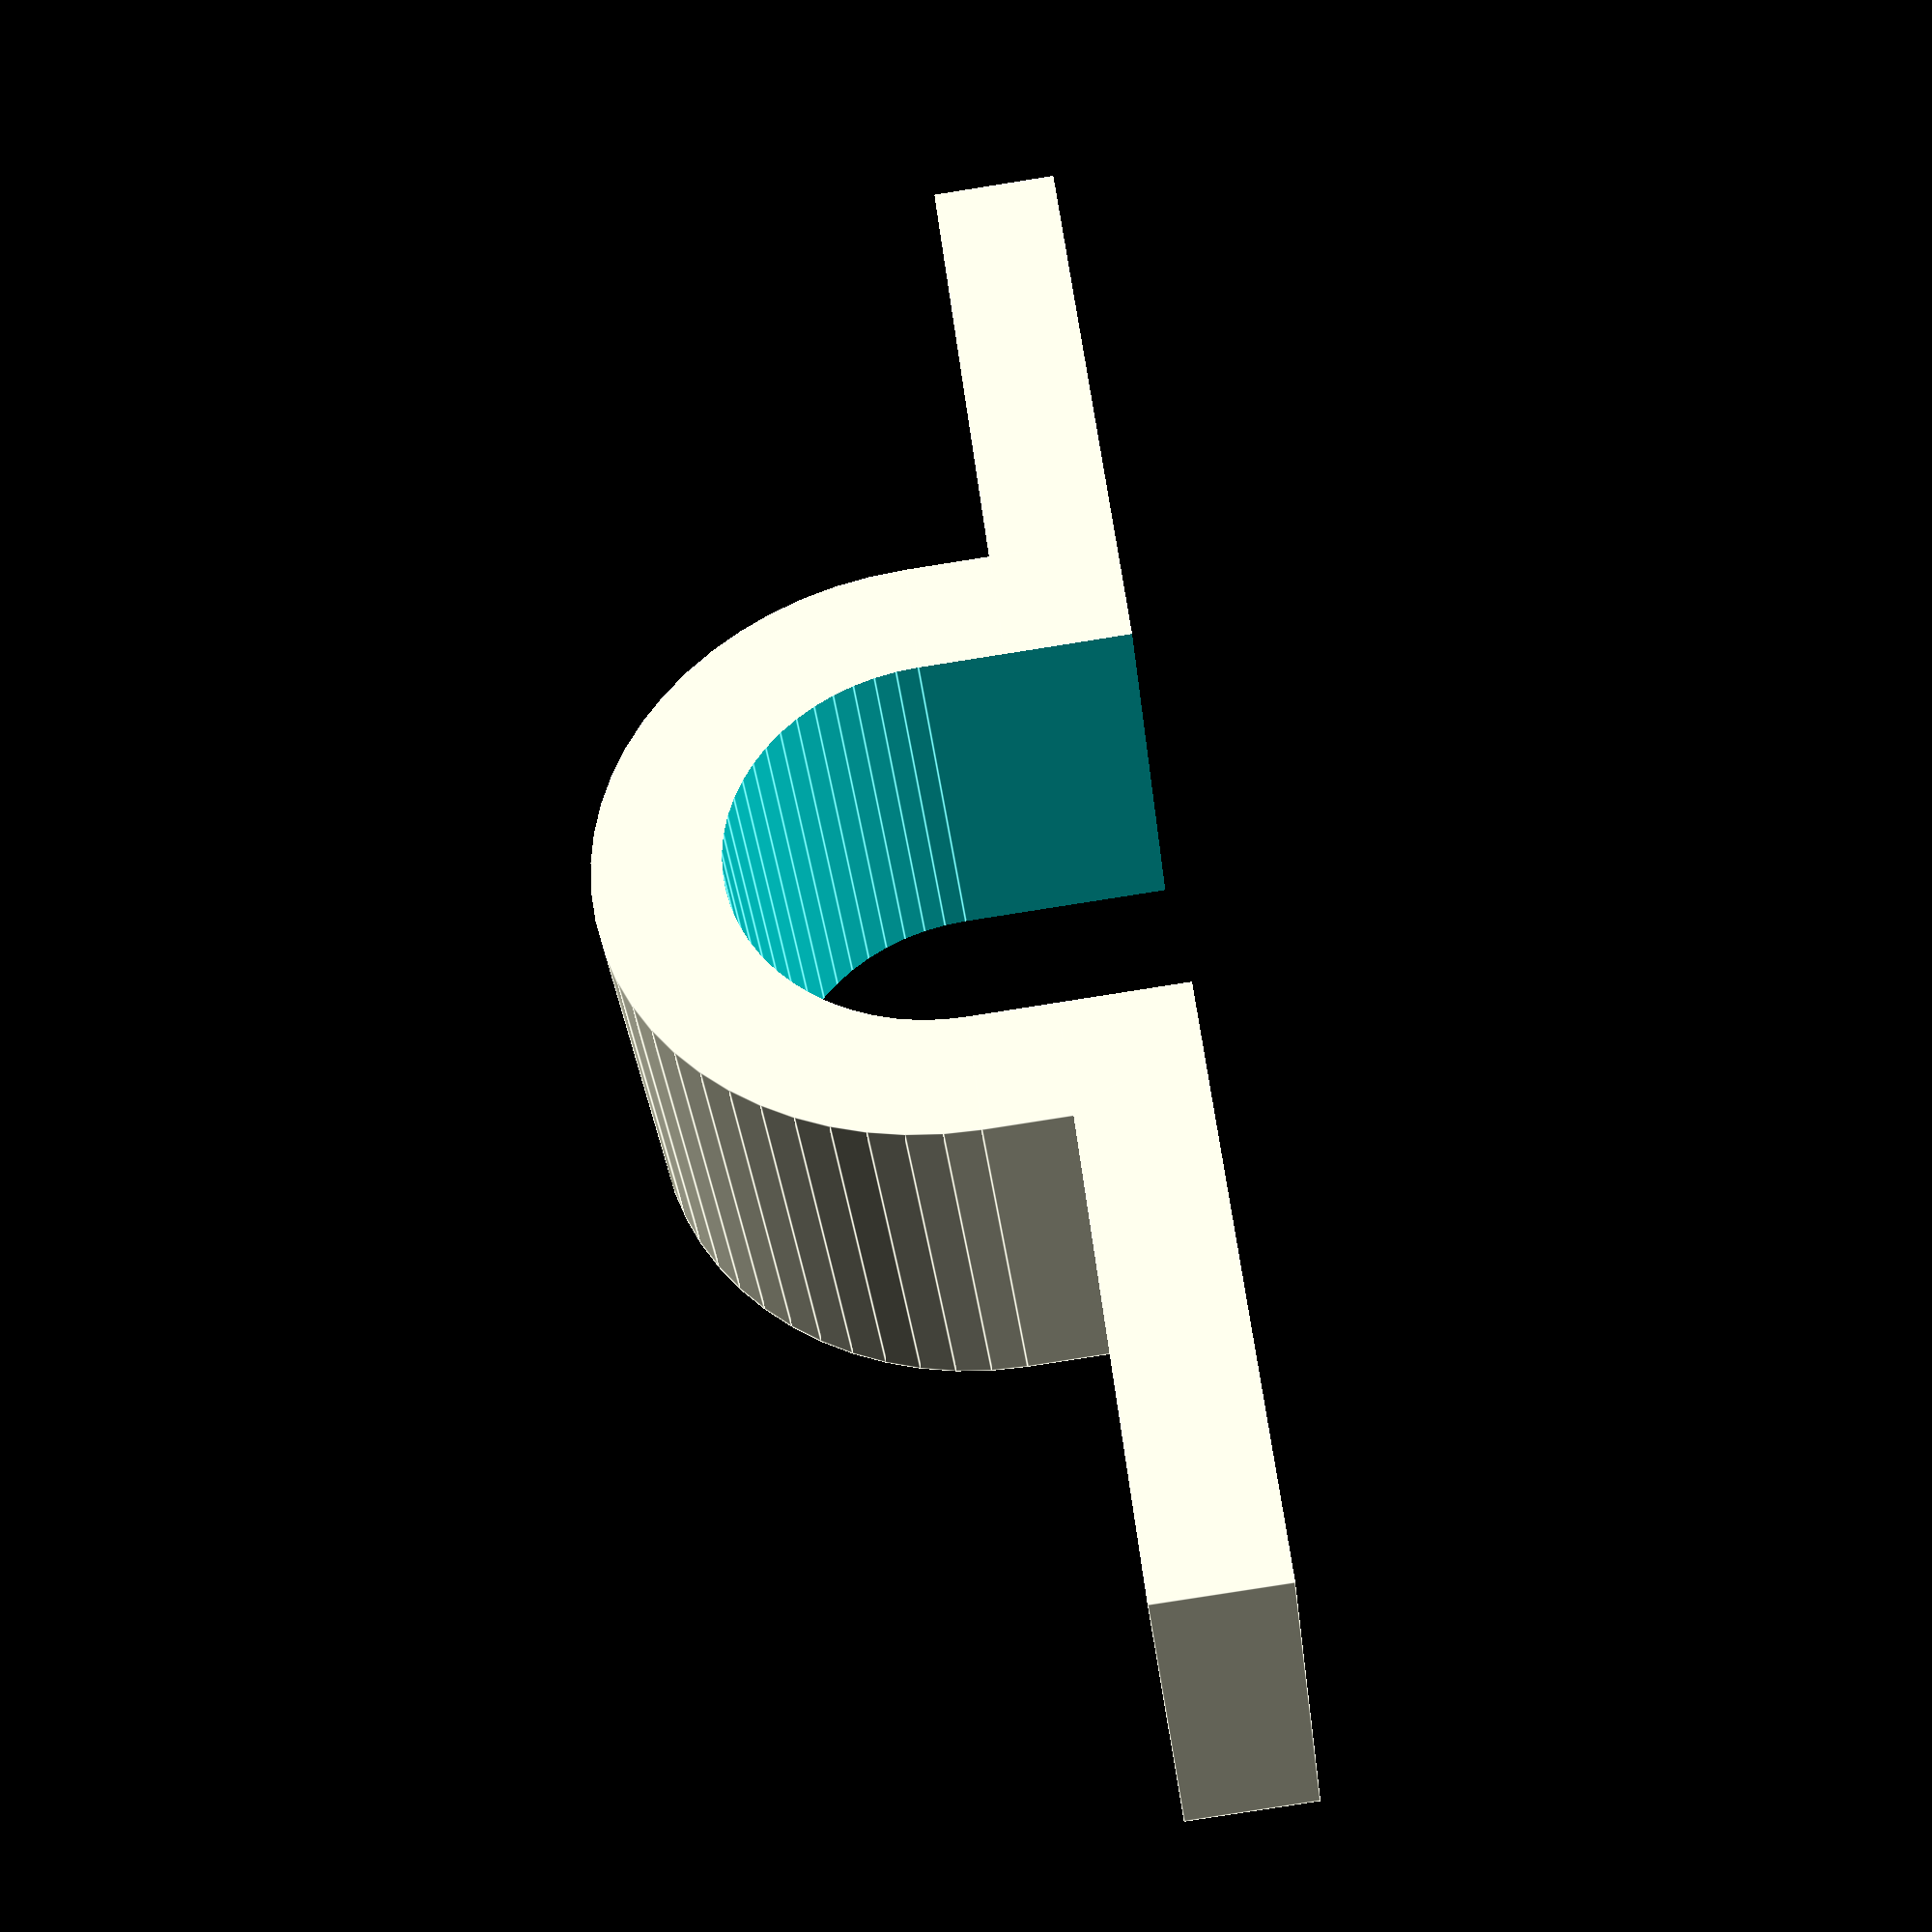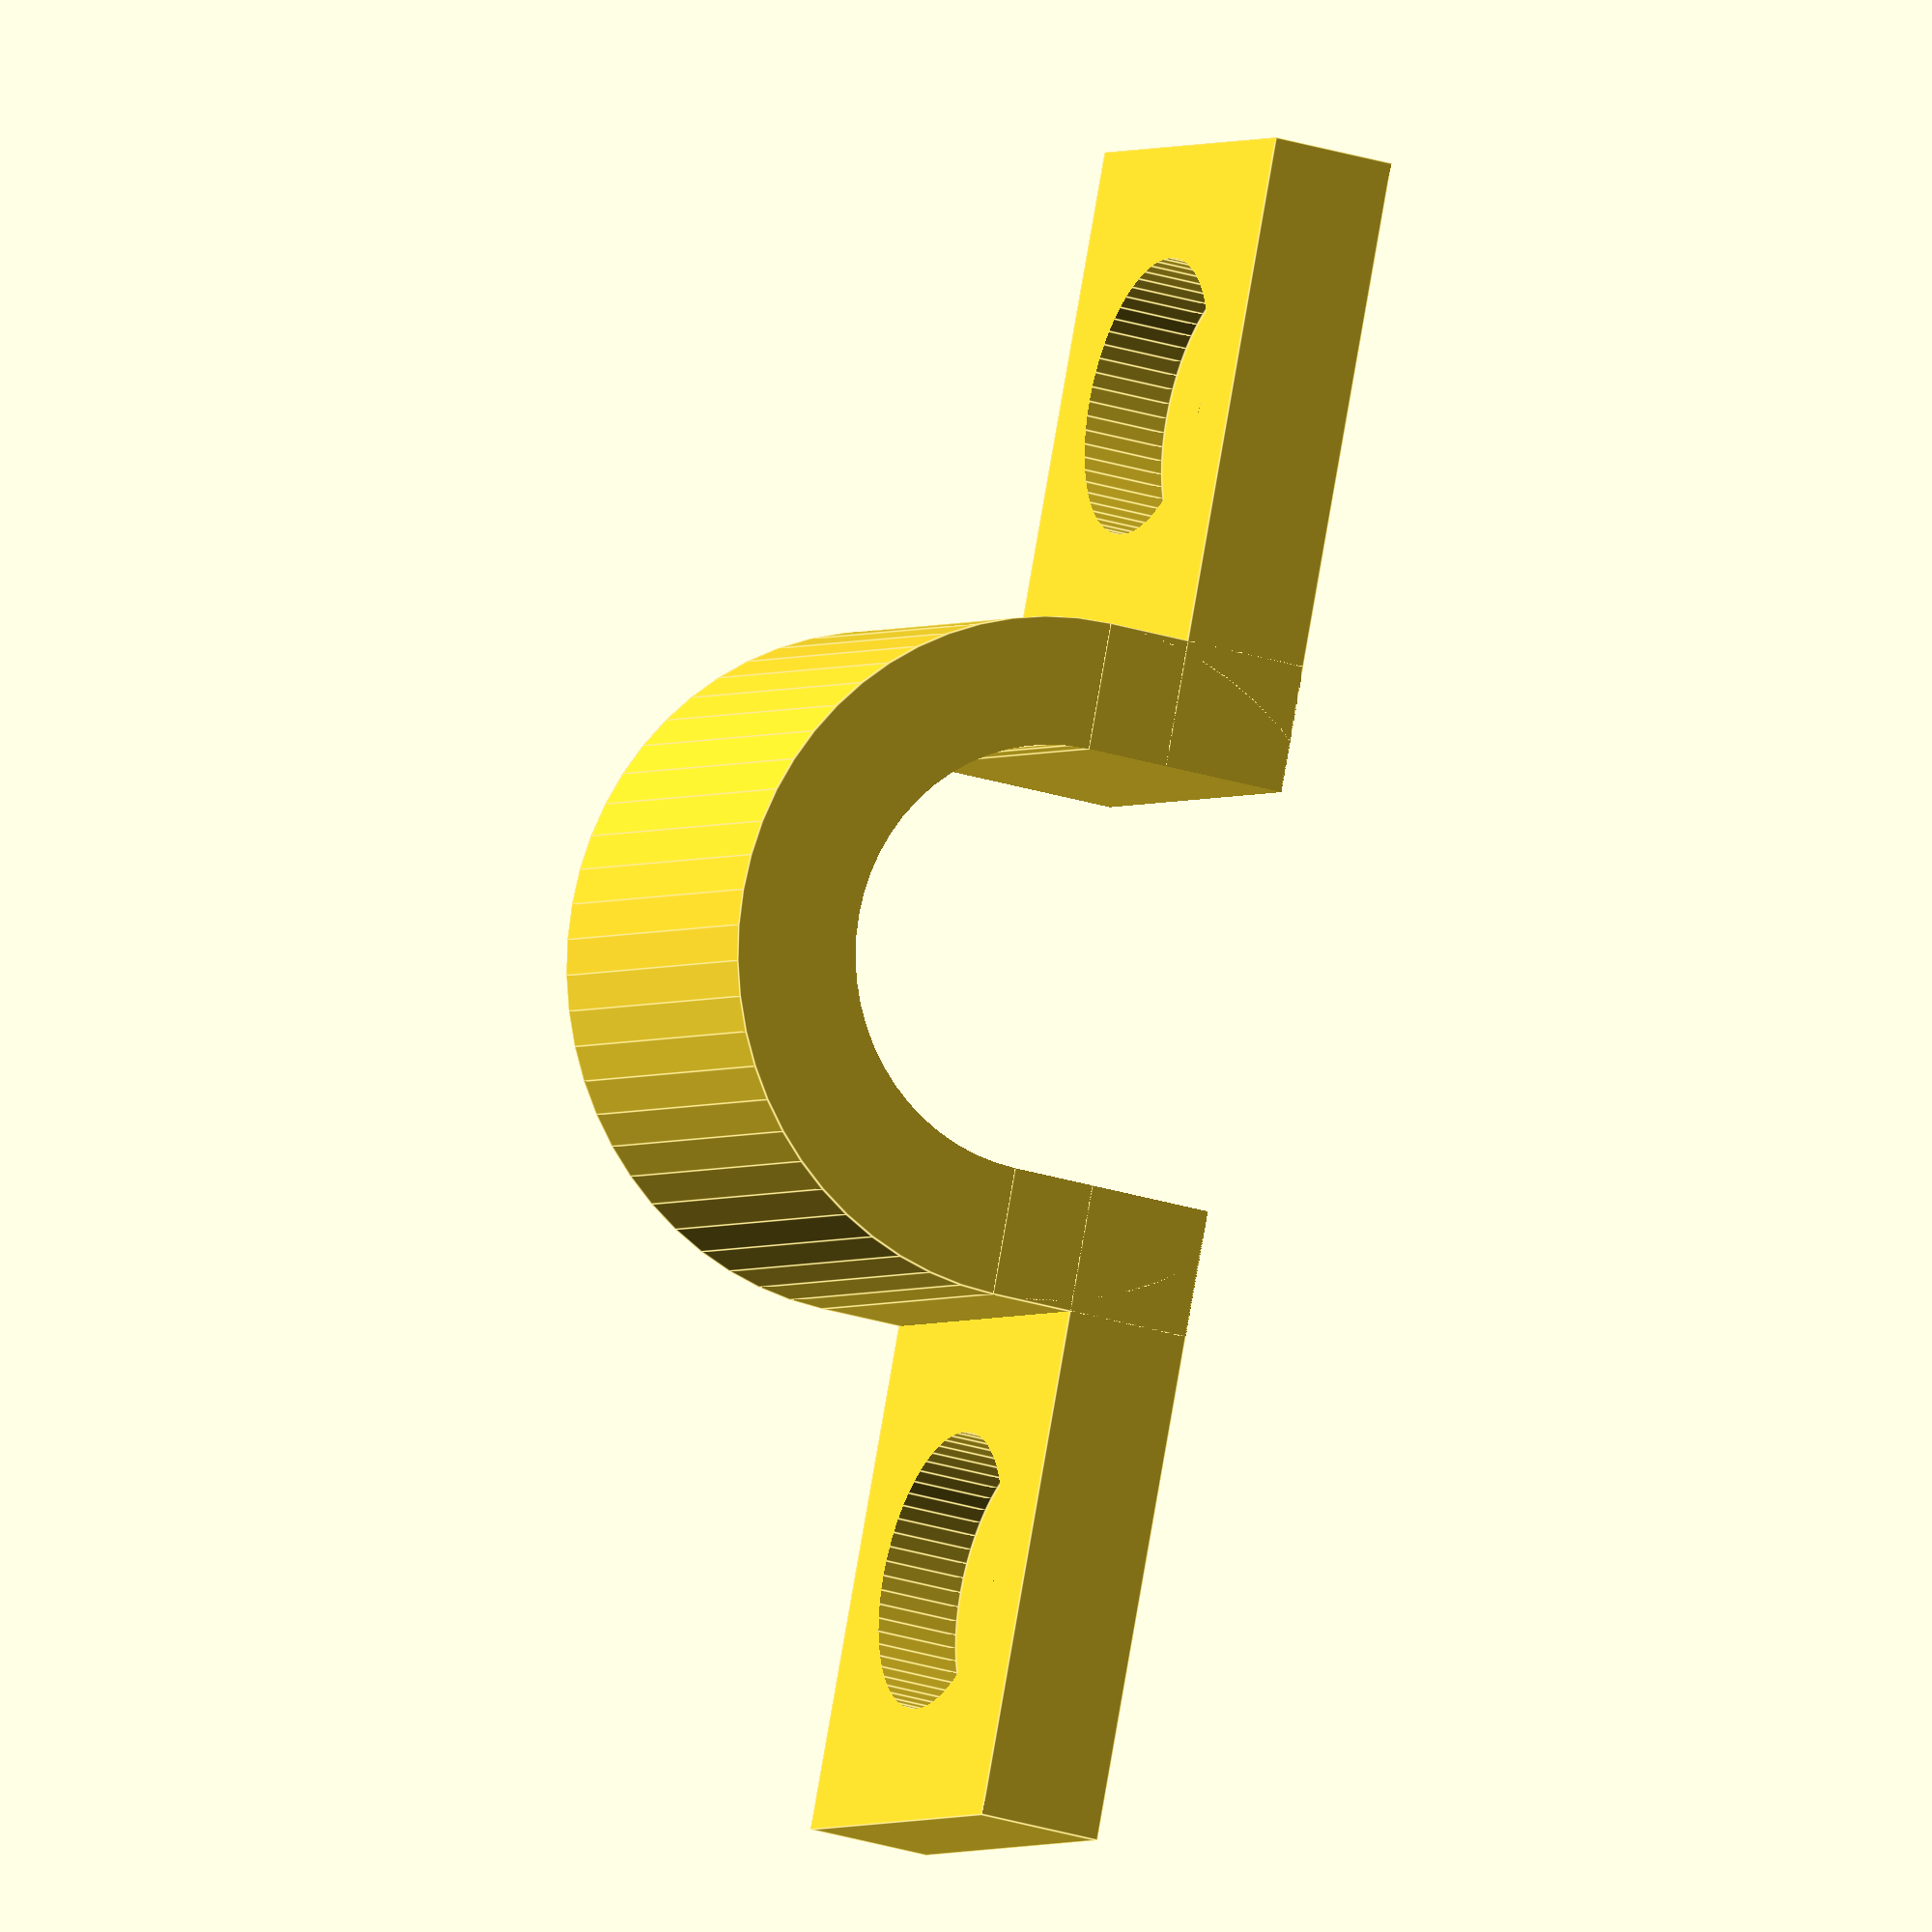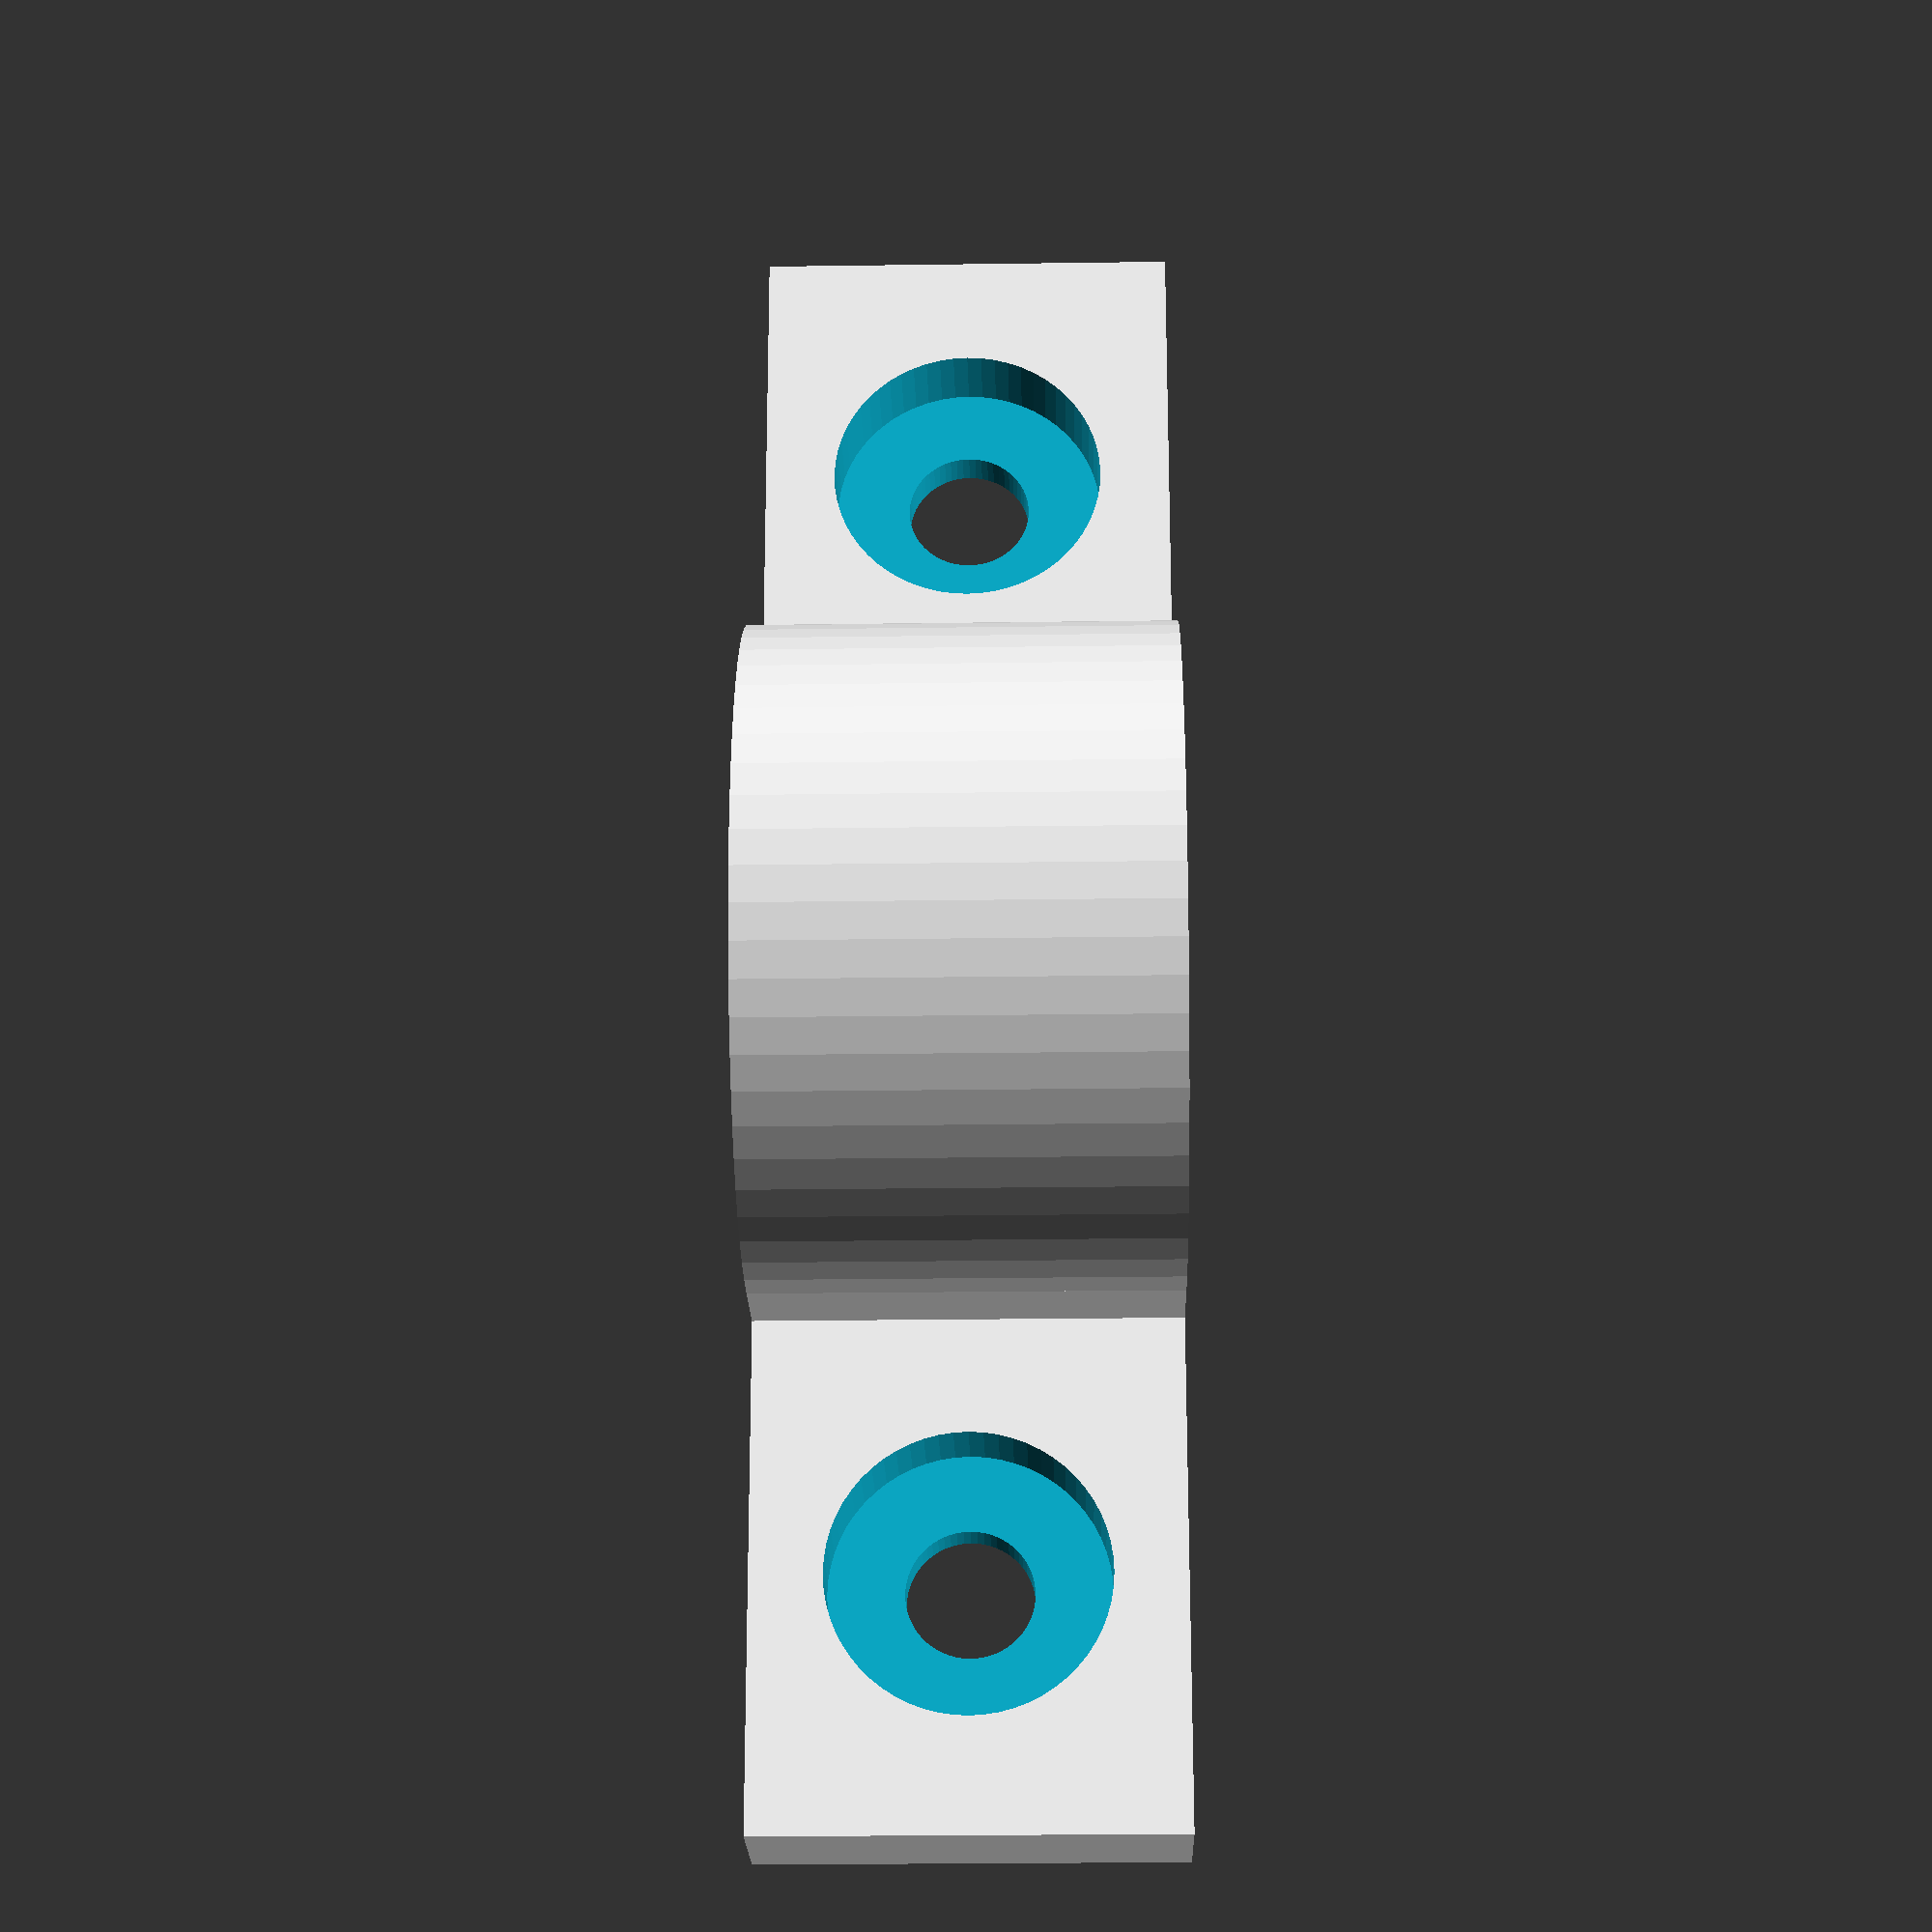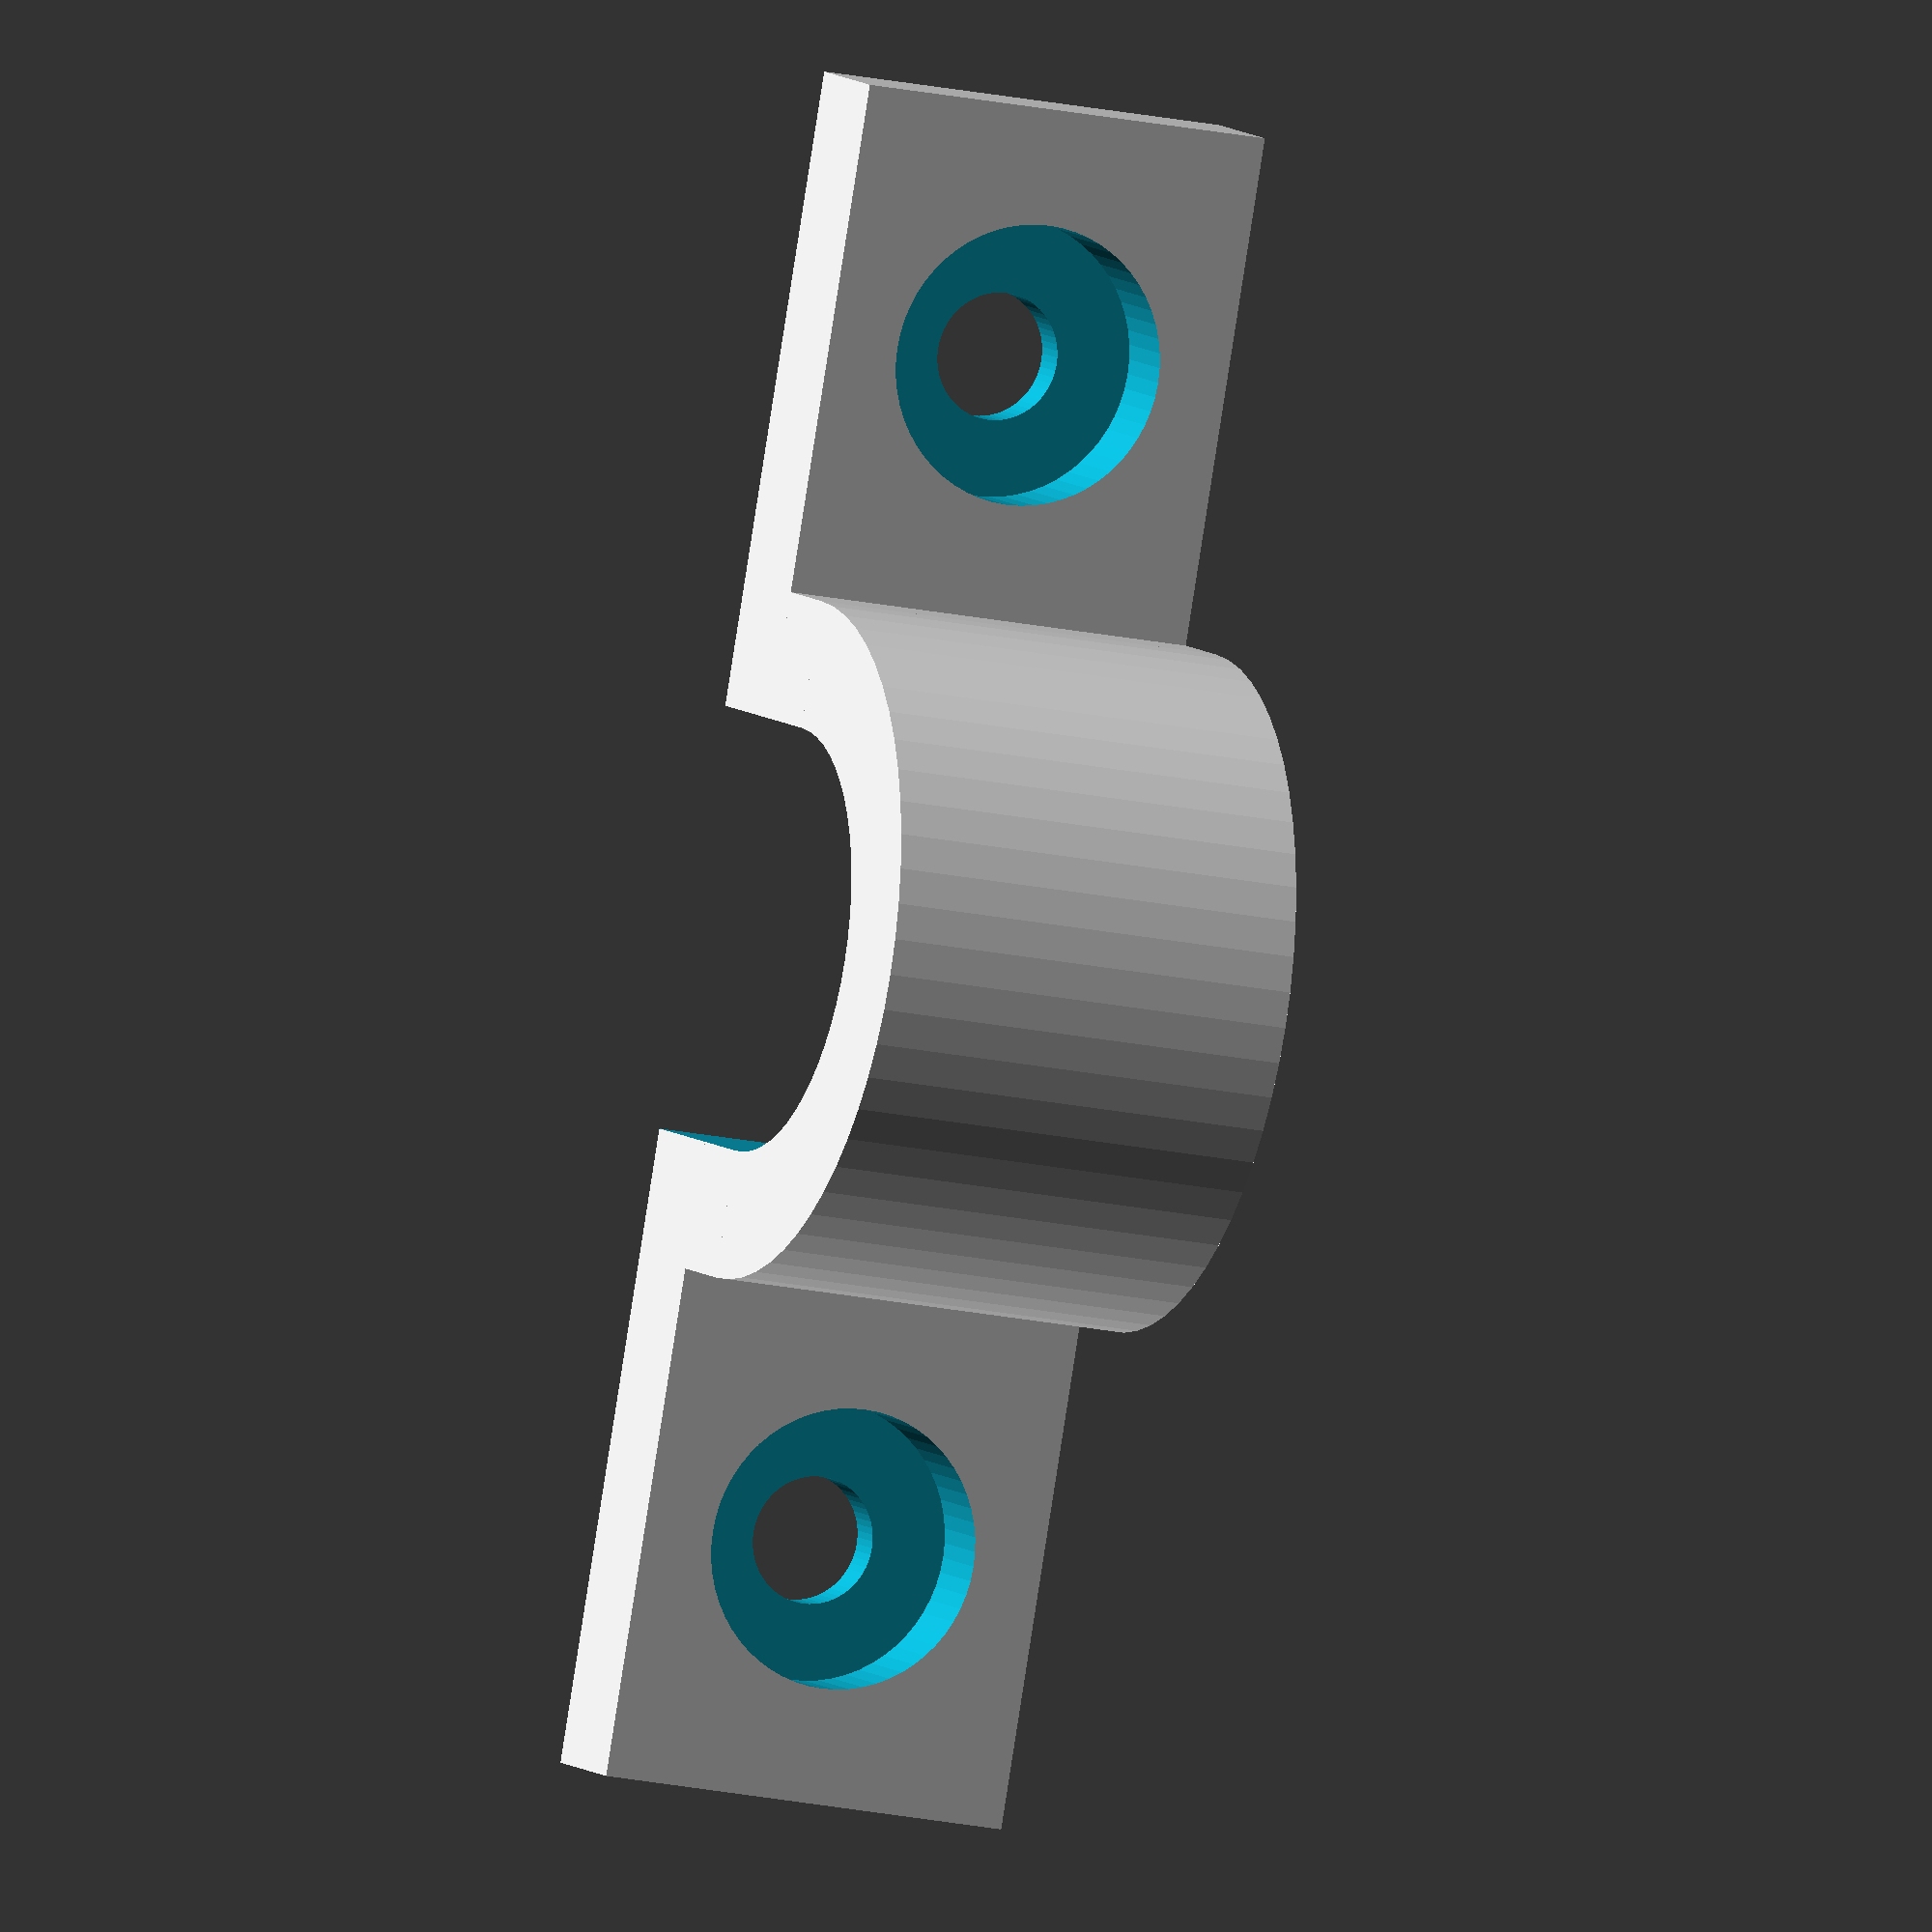
<openscad>
$fn = 60;
length = 10;
width = 40;
thickness = 3;
innerdiameter = 10;
outerdiameter = innerdiameter+2*thickness;
pocketdepth = 2;

holediameter = 3;
holeposition = width/2-(width/2-innerdiameter/2-thickness)/2;

module hole (pos, rot){
		translate(pos) rotate(rot)
		{
			cylinder(d=holediameter, h=2*thickness, center=true);
			translate([0, 0, -pocketdepth/2])
				cylinder(d=2.2*holediameter, h=thickness, center=true);
		}
}

difference()
{
	union()
	{
		cylinder(h=length, d=outerdiameter, center=true);
		translate([0, -outerdiameter/4, 0])
			cube([outerdiameter, outerdiameter/2, length], center=true);

		translate([0, -innerdiameter/2+thickness/2, 0])
			cube([width, thickness, length], center=true);
	}


	// color("red")
	{
		cylinder(h=length*2, d=innerdiameter, center=true);
		translate([0, -innerdiameter/2, 0])
			cube([innerdiameter, innerdiameter, length*2], center=true);

		translate([0, -innerdiameter/2-thickness, 0])
			cube([width, 2*thickness, 2*length], center=true);

		// holes
		hole([holeposition,-innerdiameter/2+thickness/2, 0], [90, 0, 0]);
		hole([-holeposition,-innerdiameter/2+thickness/2, 0], [90, 0, 0]);
	}
}


</openscad>
<views>
elev=215.6 azim=276.4 roll=353.7 proj=p view=edges
elev=2.2 azim=79.2 roll=156.4 proj=o view=edges
elev=204.4 azim=87.9 roll=268.7 proj=p view=solid
elev=198.8 azim=66.6 roll=292.8 proj=o view=wireframe
</views>
